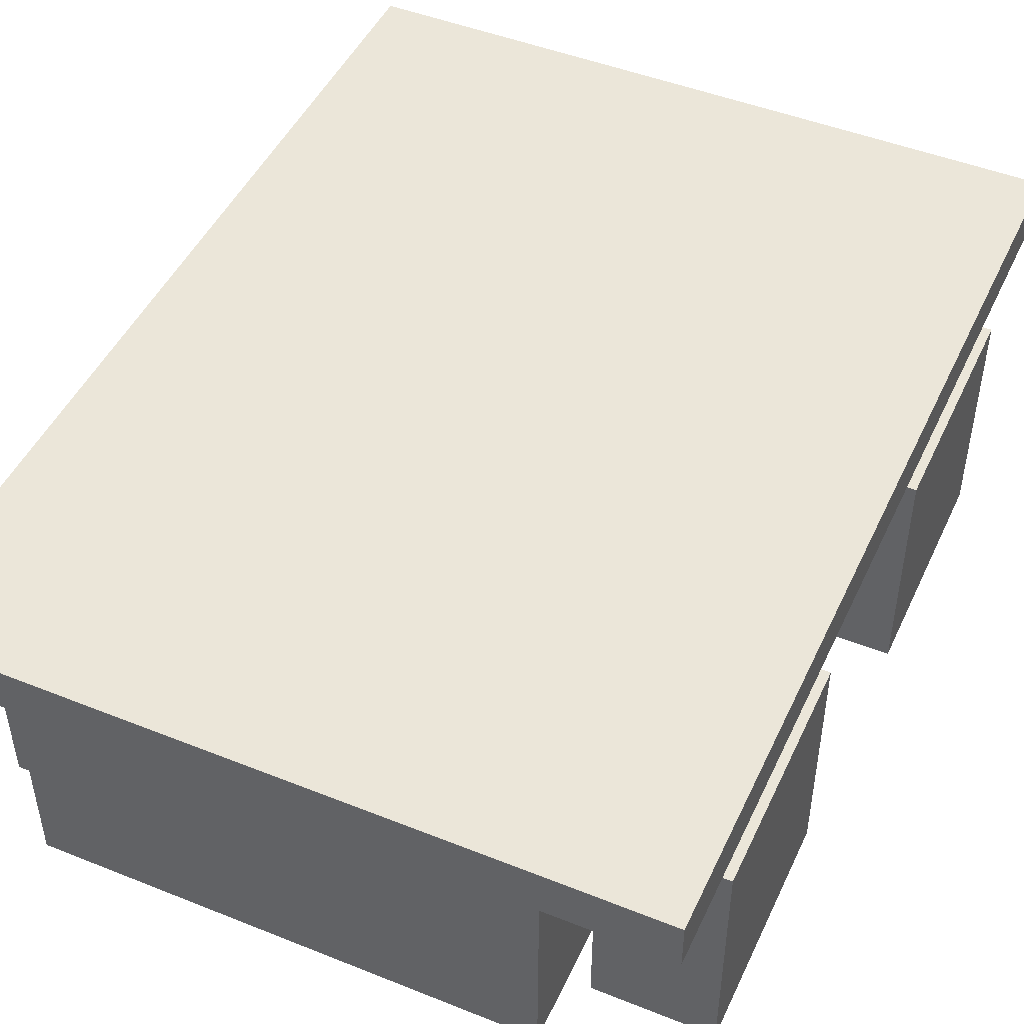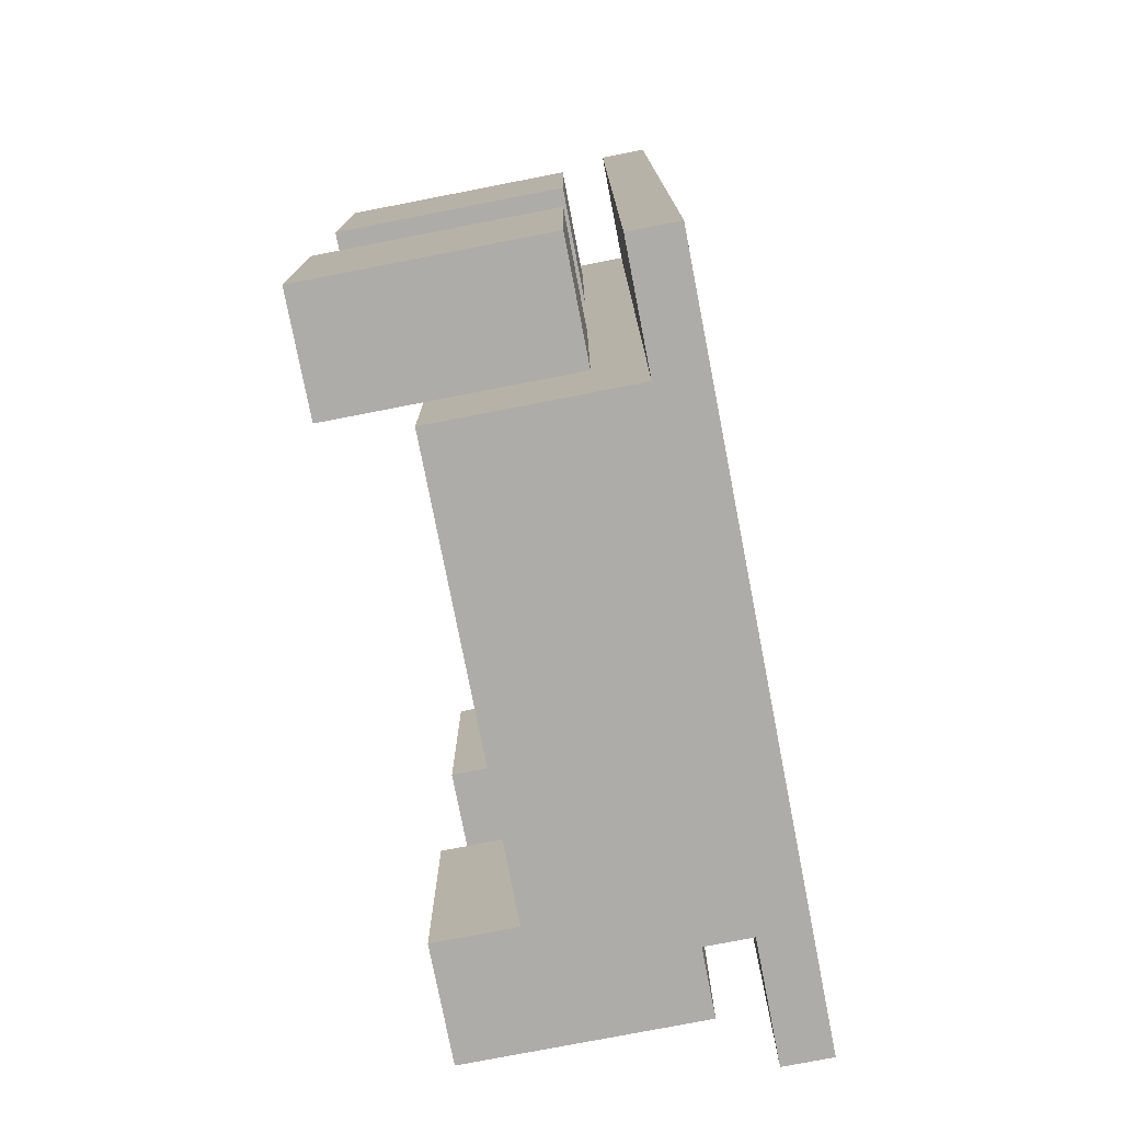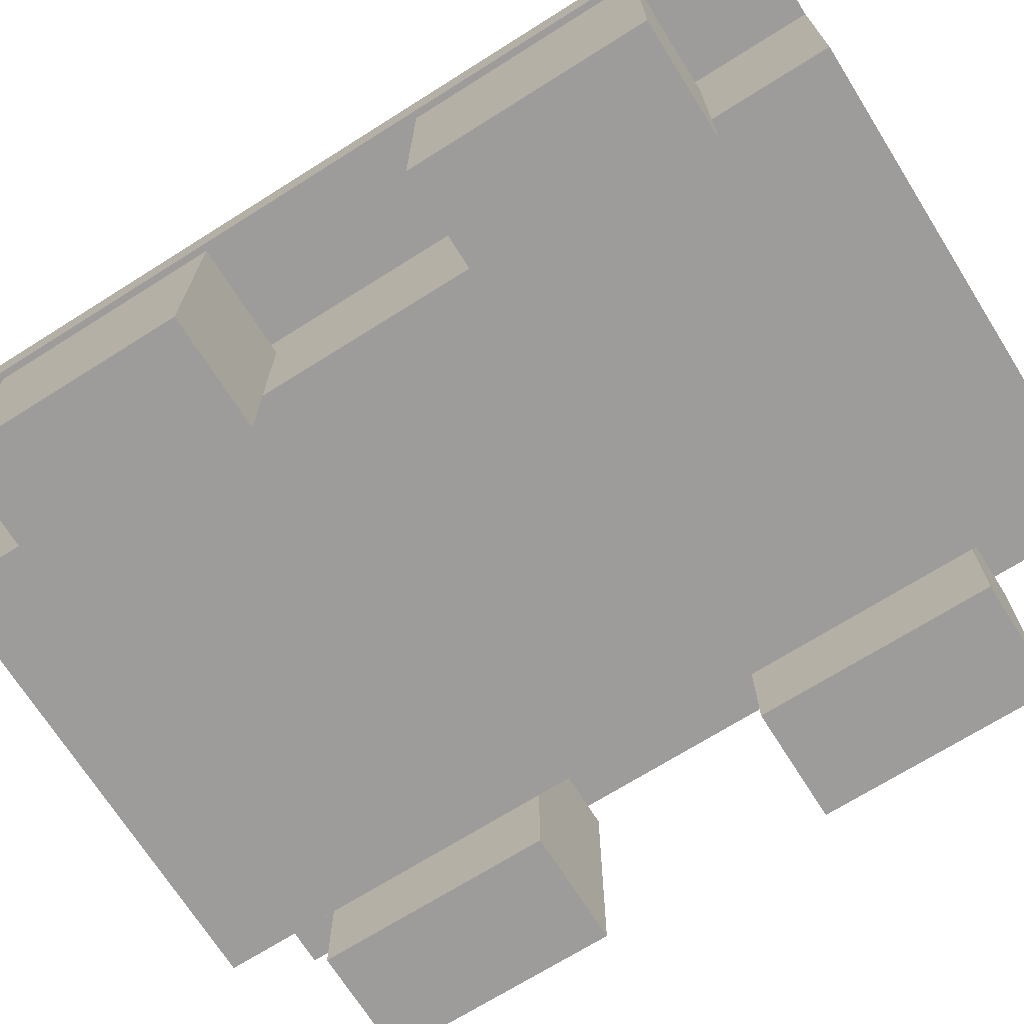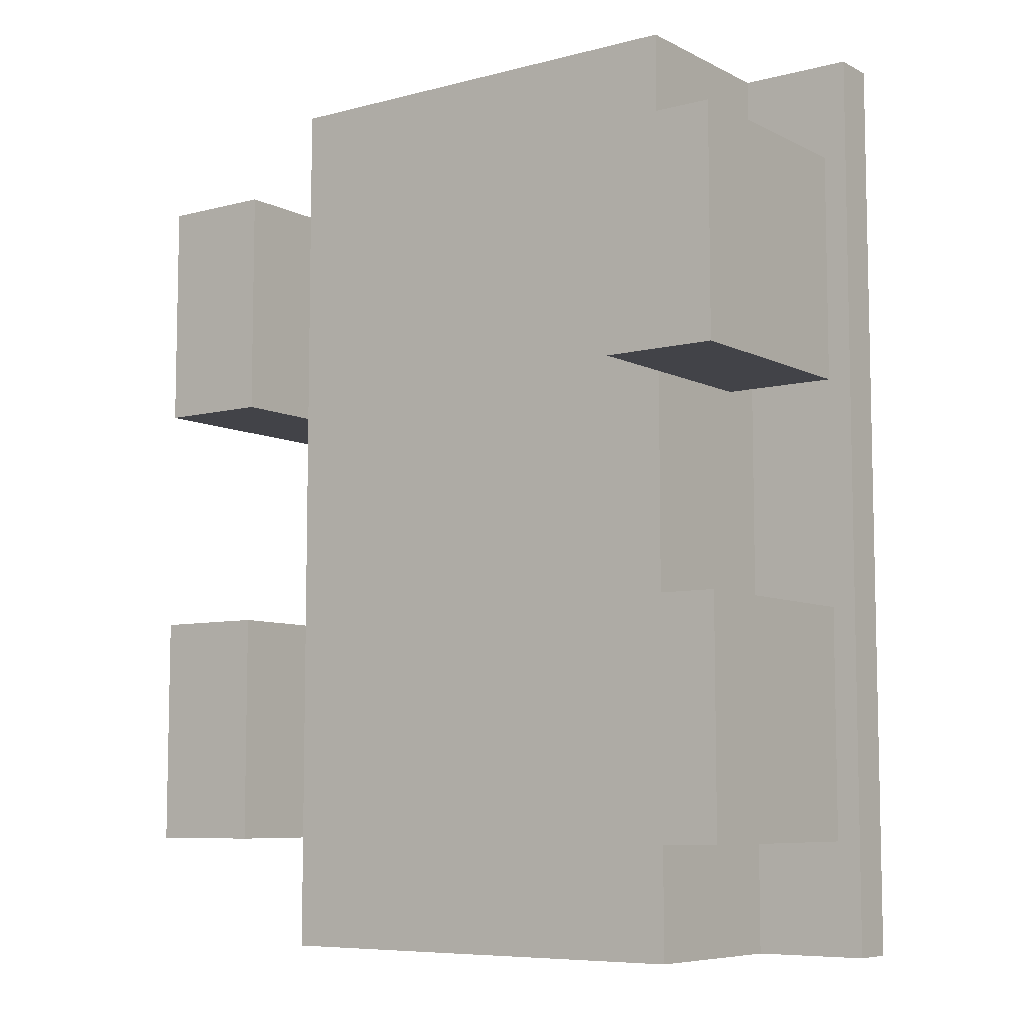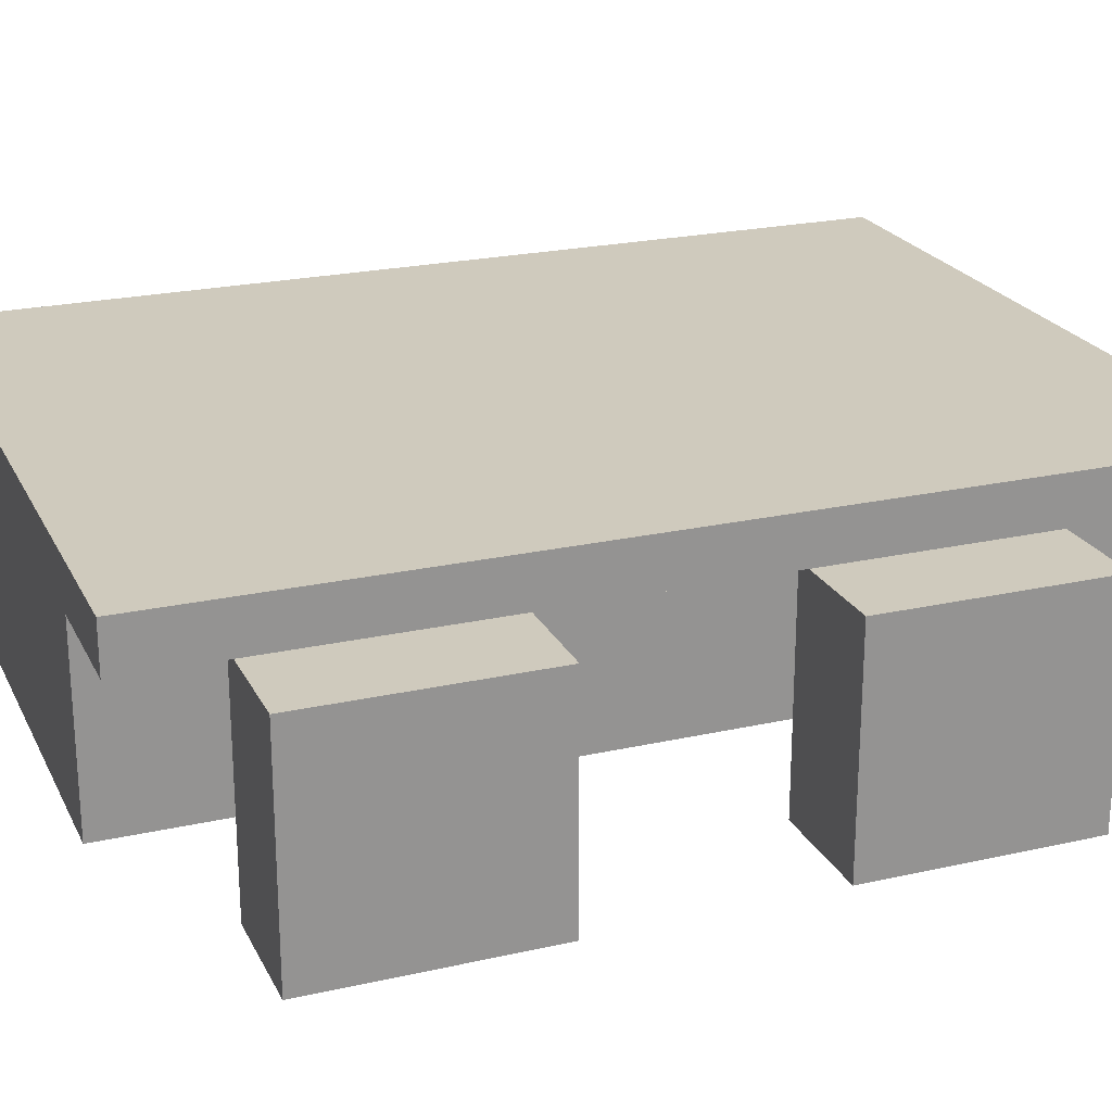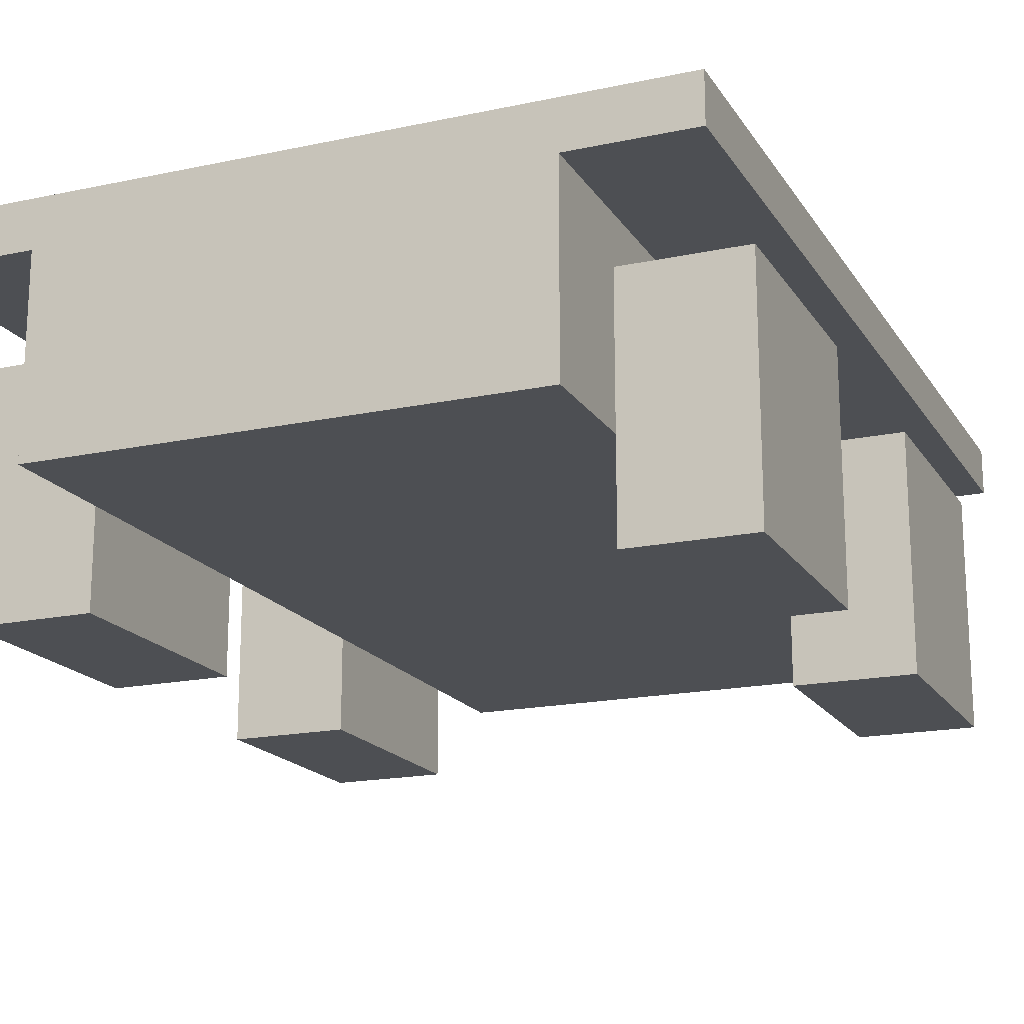
<metadata>
{"format":"obj","ext":"obj","renderer":"f3d","projection":"perspective","resolution":1024,"background":"white","views":[{"elev":47.3,"azim":24.3,"up":"+Y"},{"elev":-76.9,"azim":101.0,"up":"+Z"},{"elev":-70.3,"azim":-57.8,"up":"+Y"},{"elev":-7.6,"azim":36.2,"up":"+Z"},{"elev":22.8,"azim":-111.1,"up":"+Y"},{"elev":-17.9,"azim":22.7,"up":"+Y"}]}
</metadata>
<code>
o
v -1.5 1 1.5
v -1.5 1 0.5
v -1.5 1 -0.5
v -1.5 1 -1.5
v -1.5 1.3 1.2
v -1.5 1.3 0.8
v -1.5 1.3 -0.8
v -1.5 1.3 -1.2
v -1.5 1.7 1.2
v -1.5 1.7 0.8
v -1.5 1.7 -0.8
v -1.5 1.7 -1.2
v -1.5 2 1.5
v -1.5 2 0.5
v -1.5 2 -0.5
v -1.5 2 -1.5
v -1.5 2.2 2
v -1.5 2.2 -2
v -1.5 2.4 2
v -1.5 2.4 -2
v -1 1.4 2
v -1 1.4 1.5
v -1 1.4 0.5
v -1 1.4 -0.5
v -1 1.4 -1.5
v -1 1.4 -2
v -1 2 1.5
v -1 2 0.5
v -1 2 -0.5
v -1 2 -1.5
v -1 2.2 2
v -1 2.2 -2
v 1 1 1.5
v 1 1 0.5
v 1 1 -0.5
v 1 1 -1.5
v 1 1.4 1.5
v 1 1.4 0.5
v 1 1.4 -0.5
v 1 1.4 -1.5
v -1 1 1.5
v -1 1 0.5
v -1 1 -0.5
v -1 1 -1.5
v -1 1.4 1.5
v -1 1.4 0.5
v -1 1.4 -0.5
v -1 1.4 -1.5
v 1 1.4 2
v 1 1.4 1.5
v 1 1.4 0.5
v 1 1.4 -0.5
v 1 1.4 -1.5
v 1 1.4 -2
v 1 2 1.5
v 1 2 0.5
v 1 2 -0.5
v 1 2 -1.5
v 1 2.2 2
v 1 2.2 -2
v 1.5 1 1.5
v 1.5 1 0.5
v 1.5 1 -0.5
v 1.5 1 -1.5
v 1.5 1.3 1.2
v 1.5 1.3 0.8
v 1.5 1.3 -0.8
v 1.5 1.3 -1.2
v 1.5 1.7 1.2
v 1.5 1.7 0.8
v 1.5 1.7 -0.8
v 1.5 1.7 -1.2
v 1.5 2 1.5
v 1.5 2 0.5
v 1.5 2 -0.5
v 1.5 2 -1.5
v 1.5 2.2 2
v 1.5 2.2 -2
v 1.5 2.4 2
v 1.5 2.4 -2
v -1.5 2.2 2
v -1.5 2.4 2
v -1 1.4 2
v -1 2.2 2
v 1 1.4 2
v 1 2.2 2
v 1.5 2.2 2
v 1.5 2.4 2
v -1.5 1 1.5
v -1.5 2 1.5
v -1 1 1.5
v -1 1.4 1.5
v -1 2 1.5
v 1 1 1.5
v 1 1.4 1.5
v 1 2 1.5
v 1.5 1 1.5
v 1.5 2 1.5
v -1.5 1 -0.5
v -1.5 2 -0.5
v -1 1 -0.5
v -1 1.4 -0.5
v -1 2 -0.5
v 1 1 -0.5
v 1 1.4 -0.5
v 1 2 -0.5
v 1.5 1 -0.5
v 1.5 2 -0.5
v -1.5 1 0.5
v -1.5 2 0.5
v -1 1 0.5
v -1 1.4 0.5
v -1 2 0.5
v 1 1 0.5
v 1 1.4 0.5
v 1 2 0.5
v 1.5 1 0.5
v 1.5 2 0.5
v -1.5 1 -1.5
v -1.5 2 -1.5
v -1 1 -1.5
v -1 1.4 -1.5
v -1 2 -1.5
v 1 1 -1.5
v 1 1.4 -1.5
v 1 2 -1.5
v 1.5 1 -1.5
v 1.5 2 -1.5
v -1.5 2.2 -2
v -1.5 2.4 -2
v -1 1.4 -2
v -1 2.2 -2
v 1 1.4 -2
v 1 2.2 -2
v 1.5 2.2 -2
v 1.5 2.4 -2
v -1.5 1 1.5
v -1 1 1.5
v 1 1 1.5
v 1.5 1 1.5
v -1.5 1 0.5
v -1 1 0.5
v 1 1 0.5
v 1.5 1 0.5
v -1.5 1 -0.5
v -1 1 -0.5
v 1 1 -0.5
v 1.5 1 -0.5
v -1.5 1 -1.5
v -1 1 -1.5
v 1 1 -1.5
v 1.5 1 -1.5
v -1 1.4 2
v 1 1.4 2
v -1 1.4 1.5
v 1 1.4 1.5
v -1 1.4 0.5
v 1 1.4 0.5
v -1 1.4 -0.5
v 1 1.4 -0.5
v -1 1.4 -1.5
v 1 1.4 -1.5
v -1 1.4 -2
v 1 1.4 -2
v -1.5 2.2 2
v -1 2.2 2
v 1 2.2 2
v 1.5 2.2 2
v -1.5 2.2 -2
v -1 2.2 -2
v 1 2.2 -2
v 1.5 2.2 -2
v -1.5 2 1.5
v -1 2 1.5
v 1 2 1.5
v 1.5 2 1.5
v -1.5 2 0.5
v -1 2 0.5
v 1 2 0.5
v 1.5 2 0.5
v -1.5 2 -0.5
v -1 2 -0.5
v 1 2 -0.5
v 1.5 2 -0.5
v -1.5 2 -1.5
v -1 2 -1.5
v 1 2 -1.5
v 1.5 2 -1.5
v -1.5 2.4 2
v 1.5 2.4 2
v -1.5 2.4 -2
v 1.5 2.4 -2
f 5 2 1
f 6 2 5
f 7 4 3
f 8 4 7
f 9 5 1
f 9 6 5
f 10 2 6
f 10 6 9
f 11 8 7
f 11 7 3
f 12 4 8
f 12 8 11
f 13 9 1
f 13 10 9
f 14 2 10
f 14 10 13
f 15 11 3
f 15 12 11
f 16 4 12
f 16 12 15
f 19 18 17
f 20 18 19
f 27 22 21
f 28 24 23
f 29 24 28
f 30 26 25
f 31 29 28
f 31 30 29
f 31 27 21
f 31 28 27
f 32 26 30
f 32 30 31
f 37 34 33
f 38 34 37
f 39 36 35
f 40 36 39
f 41 42 45
f 45 42 46
f 43 44 47
f 47 44 48
f 49 50 55
f 51 52 56
f 56 52 57
f 53 54 58
f 56 57 59
f 57 58 59
f 49 55 59
f 55 56 59
f 58 54 60
f 59 58 60
f 61 62 65
f 65 62 66
f 63 64 67
f 67 64 68
f 61 65 69
f 65 66 69
f 66 62 70
f 69 66 70
f 67 68 71
f 63 67 71
f 68 64 72
f 71 68 72
f 61 69 73
f 69 70 73
f 70 62 74
f 73 70 74
f 63 71 75
f 71 72 75
f 72 64 76
f 75 72 76
f 77 78 79
f 79 78 80
f 84 82 81
f 85 84 83
f 86 82 84
f 86 84 85
f 87 82 86
f 88 82 87
f 91 90 89
f 92 90 91
f 93 90 92
f 97 95 94
f 97 96 95
f 98 96 97
f 101 100 99
f 102 100 101
f 103 100 102
f 107 105 104
f 107 106 105
f 108 106 107
f 109 110 111
f 111 110 112
f 112 110 113
f 114 115 117
f 115 116 117
f 117 116 118
f 119 120 121
f 121 120 122
f 122 120 123
f 124 125 127
f 125 126 127
f 127 126 128
f 129 130 132
f 131 132 133
f 132 130 134
f 133 132 134
f 134 130 135
f 135 130 136
f 141 138 137
f 142 138 141
f 143 140 139
f 144 140 143
f 149 146 145
f 150 146 149
f 151 148 147
f 152 148 151
f 155 154 153
f 156 154 155
f 157 156 155
f 158 156 157
f 159 158 157
f 160 158 159
f 161 160 159
f 162 160 161
f 163 162 161
f 164 162 163
f 169 166 165
f 170 166 169
f 171 168 167
f 172 168 171
f 173 174 177
f 177 174 178
f 175 176 179
f 179 176 180
f 181 182 185
f 185 182 186
f 183 184 187
f 187 184 188
f 189 190 191
f 191 190 192

</code>
